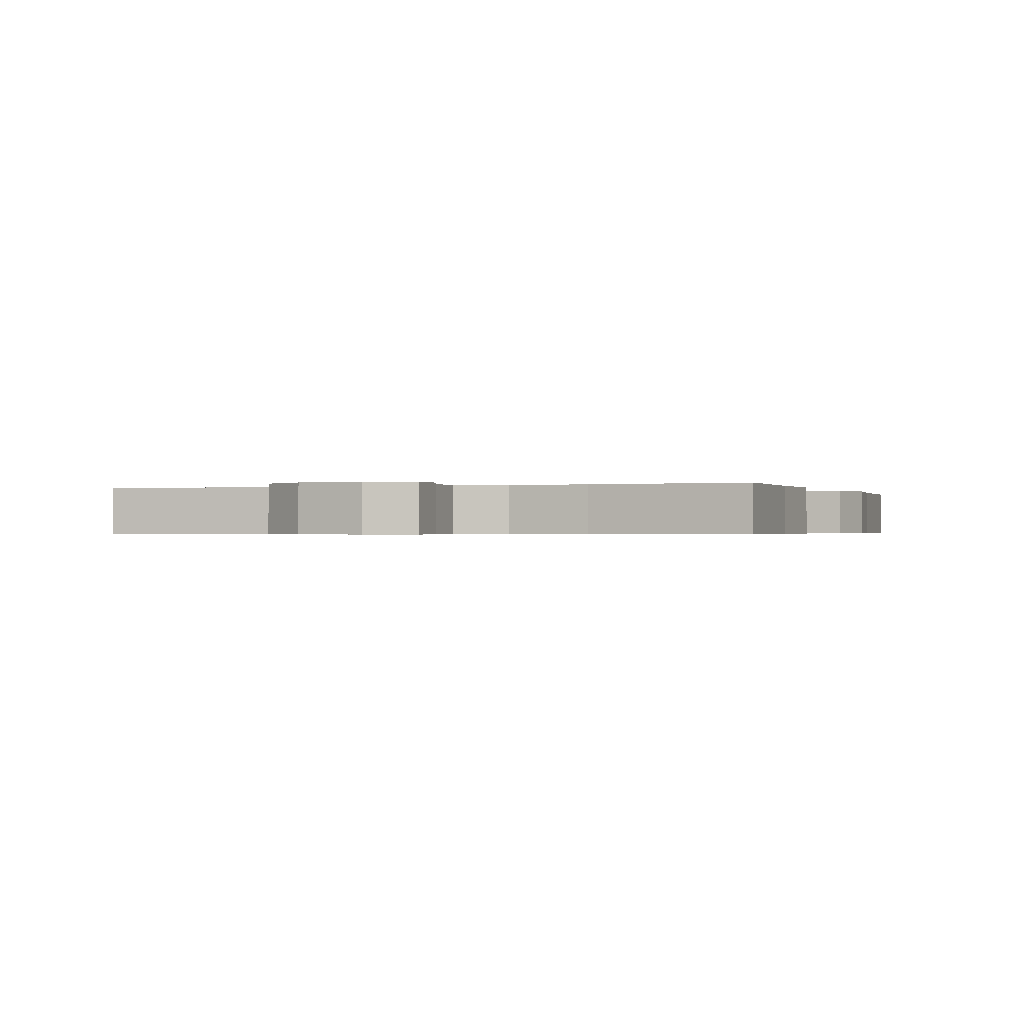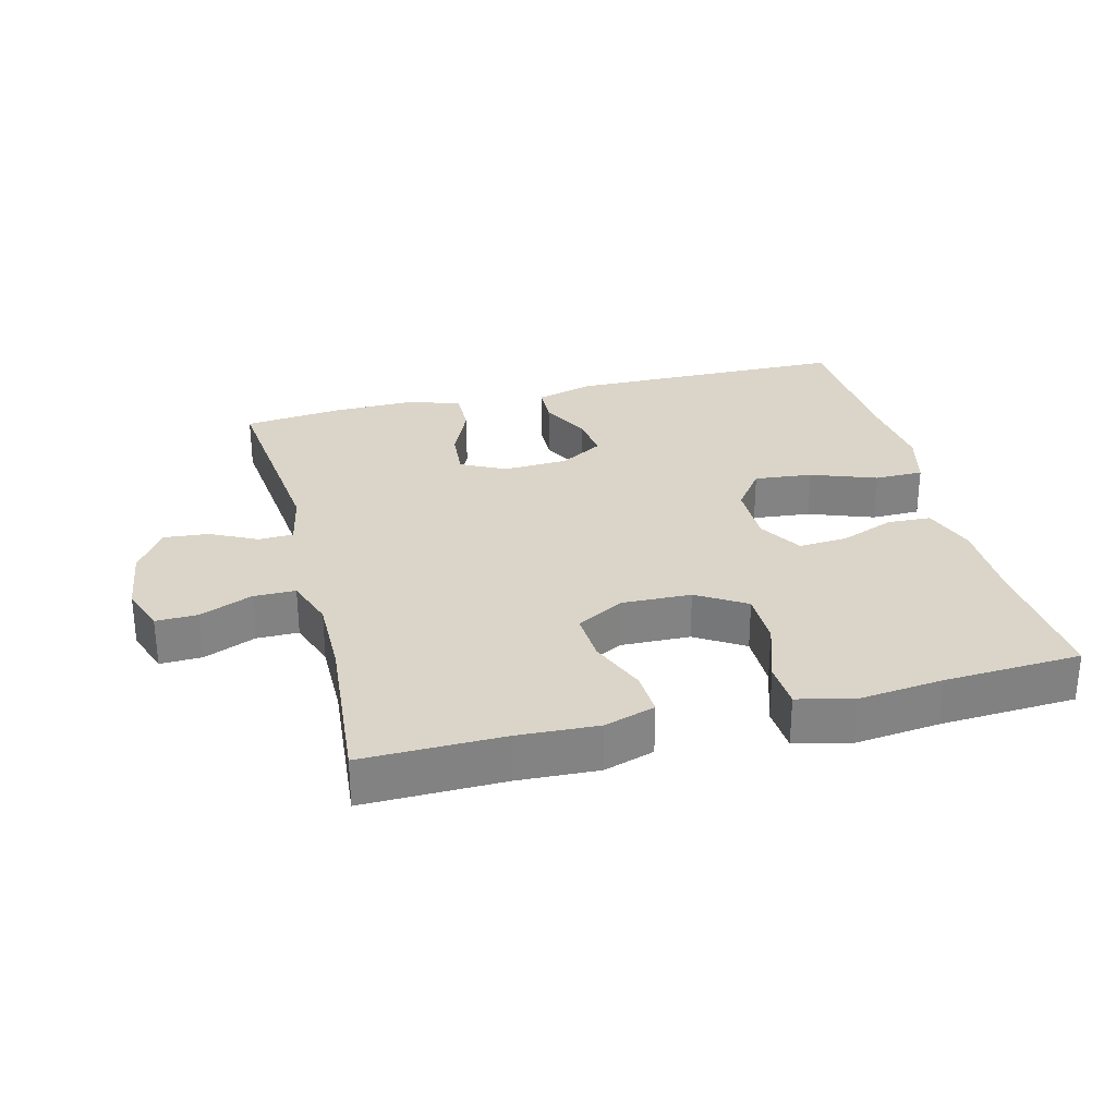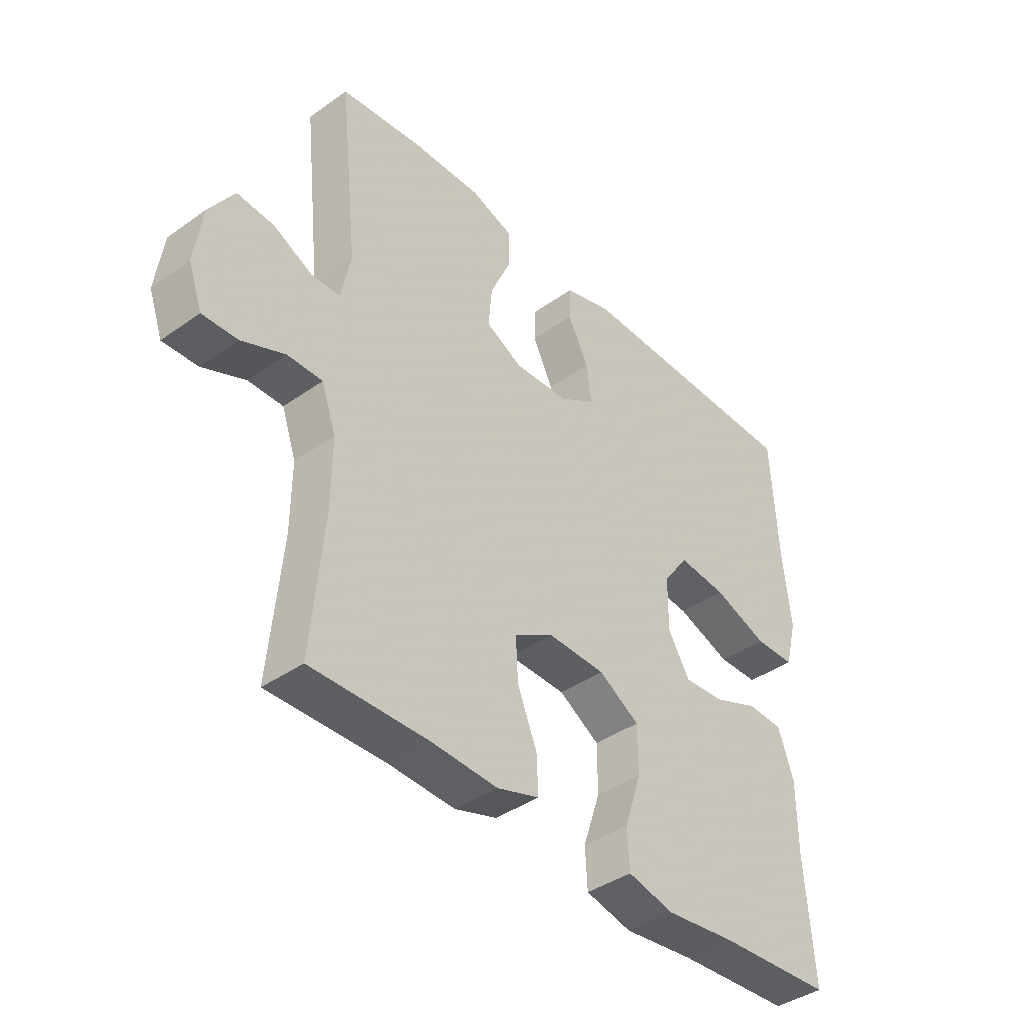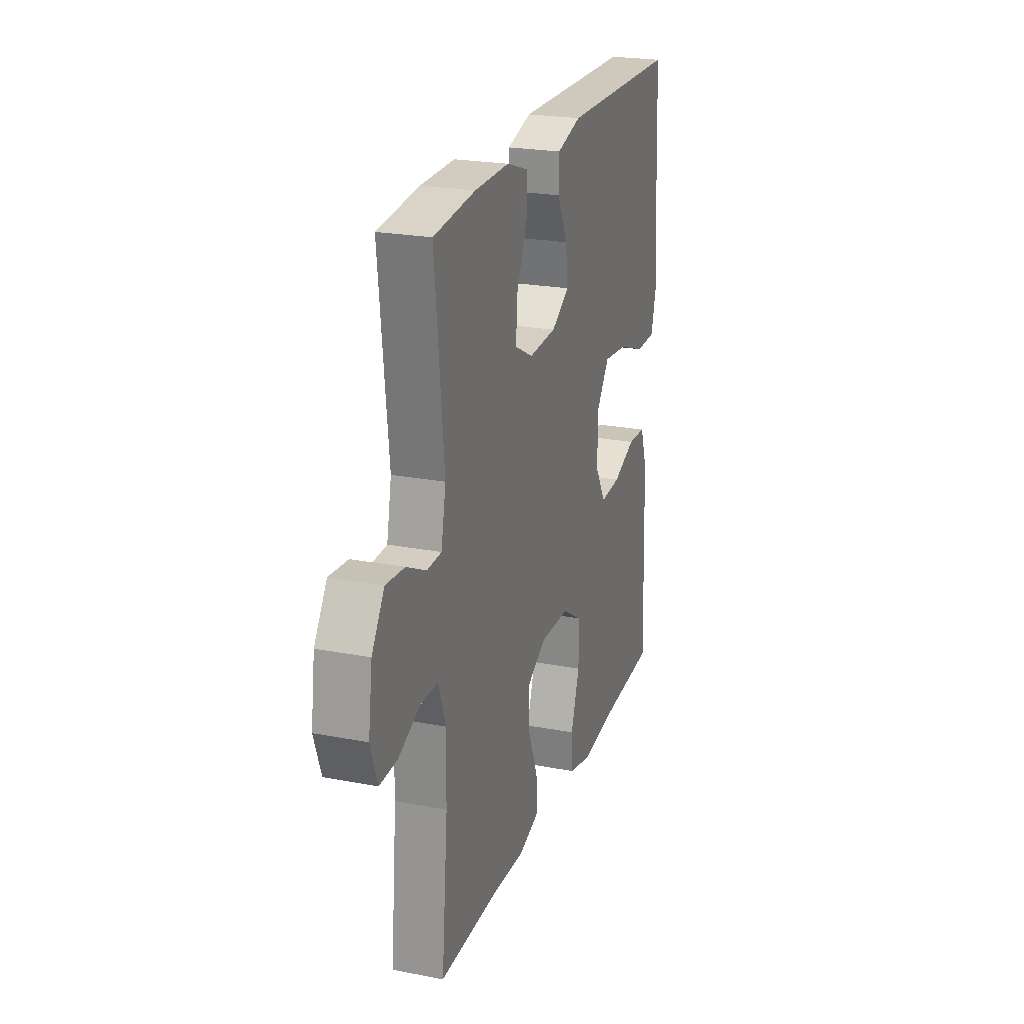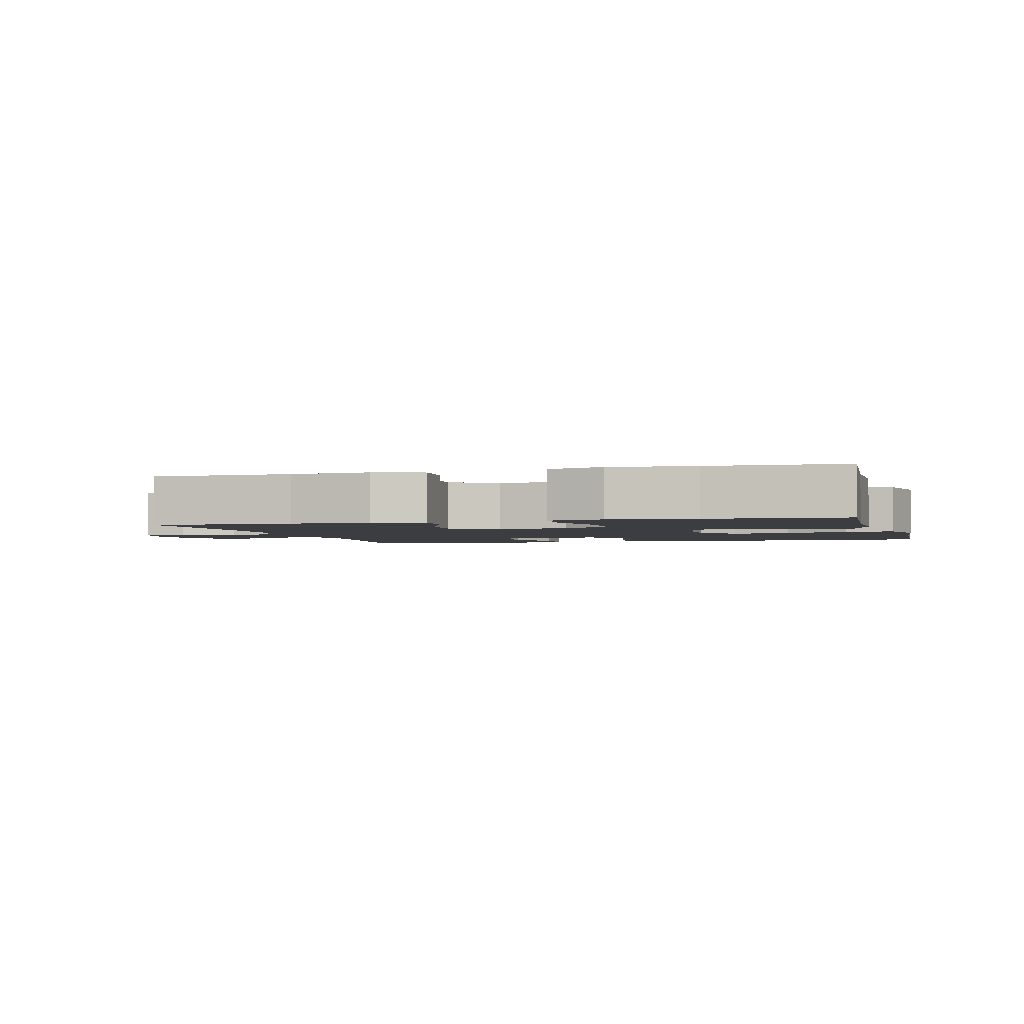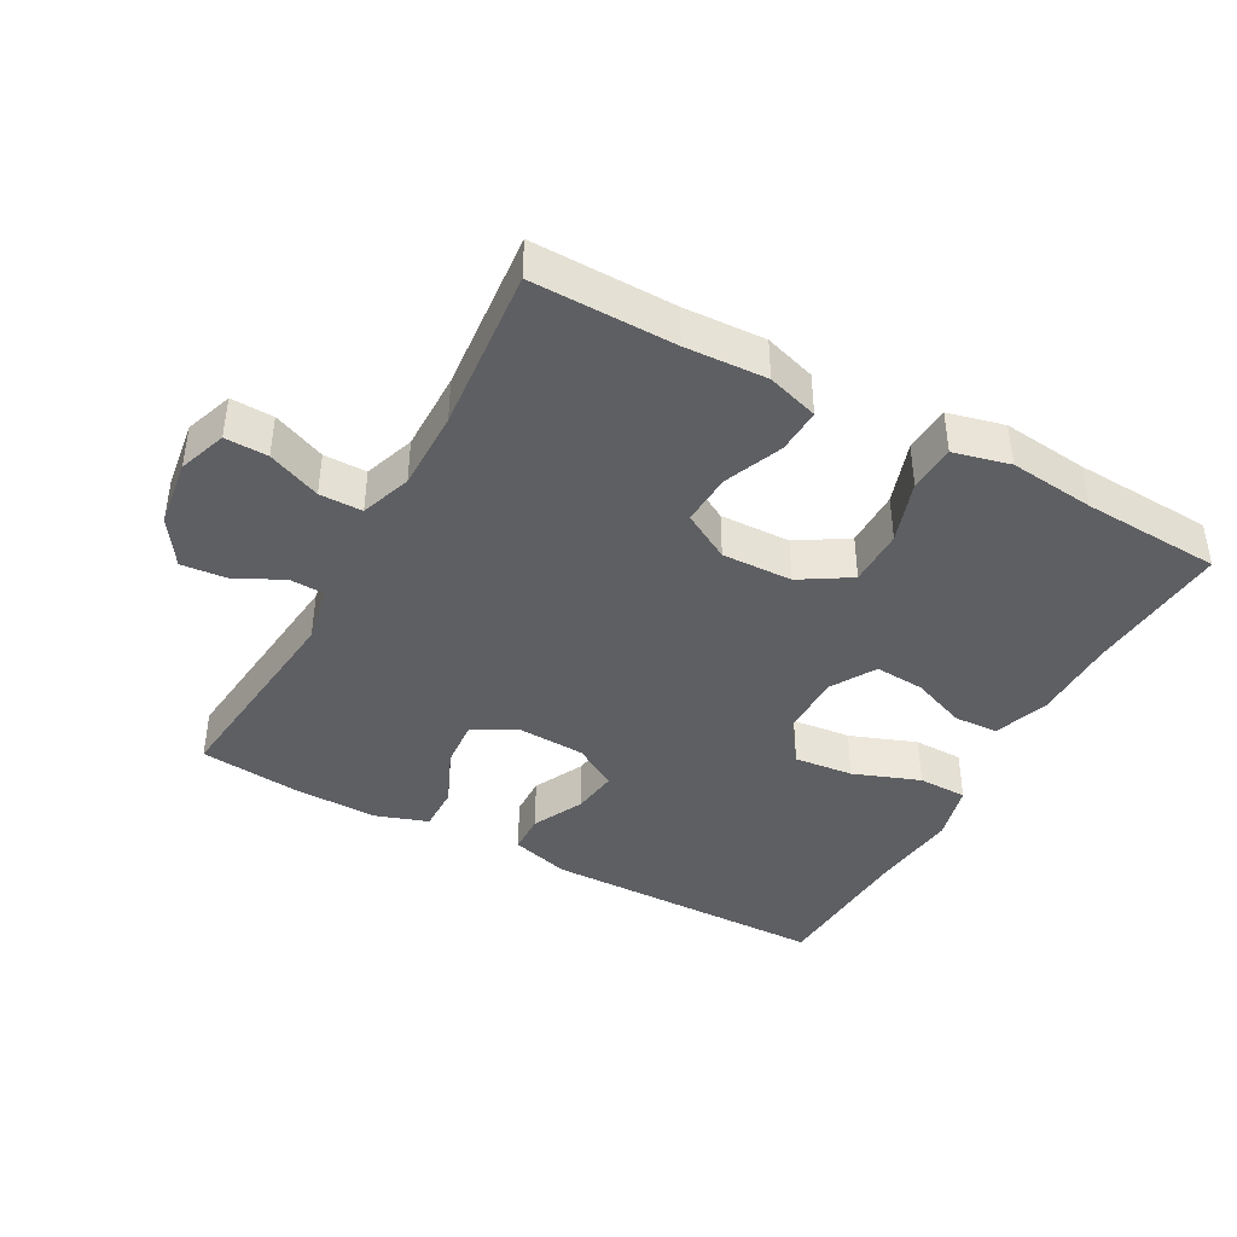
<metadata>
{"format":"obj","ext":"obj","renderer":"f3d","projection":"perspective","resolution":1024,"background":"white","views":[{"elev":-0.5,"azim":110.6,"up":"+Y"},{"elev":29.3,"azim":165.7,"up":"+Y"},{"elev":-40.3,"azim":131.1,"up":"+Z"},{"elev":23.1,"azim":108.1,"up":"+Z"},{"elev":-2.5,"azim":-164.5,"up":"+Y"},{"elev":-41.4,"azim":151.3,"up":"+Y"}]}
</metadata>
<code>
v -0.5 0.07 -0.5
v -0.485 0.07 -0.289
v -0.485 0.07 -0.164
v -0.457 0.07 -0.083
v -0.392 0.07 -0.08
v -0.31 0.07 -0.112
v -0.237 0.07 -0.117
v -0.198 0.07 -0.051
v -0.199 0.07 0.043
v -0.245 0.07 0.106
v -0.332 0.07 0.097
v -0.43 0.07 0.061
v -0.503 0.07 0.062
v -0.525 0.07 0.147
v -0.511 0.07 0.279
v -0.5 0.07 0.5
v -0.078 0.07 0.506
v 0.009 0.07 0.481
v 0.011 0.07 0.422
v -0.026 0.07 0.347
v -0.035 0.07 0.279
v 0.03 0.07 0.24
v 0.128 0.07 0.235
v 0.194 0.07 0.269
v 0.188 0.07 0.341
v 0.151 0.07 0.425
v 0.15 0.07 0.492
v 0.227 0.07 0.518
v 0.351 0.07 0.516
v 0.5 0.07 0.5
v 0.467 0.07 0.188
v 0.484 0.07 0.103
v 0.536 0.07 0.101
v 0.606 0.07 0.136
v 0.673 0.07 0.142
v 0.718 0.07 0.073
v 0.732 0.07 -0.028
v 0.707 0.07 -0.099
v 0.644 0.07 -0.097
v 0.566 0.07 -0.064
v 0.503 0.07 -0.064
v 0.477 0.07 -0.139
v 0.478 0.07 -0.258
v 0.5 0.07 -0.5
v 0.29 0.07 -0.497
v 0.17 0.07 -0.503
v 0.094 0.07 -0.479
v 0.097 0.07 -0.413
v 0.132 0.07 -0.327
v 0.136 0.07 -0.251
v 0.065 0.07 -0.211
v -0.039 0.07 -0.214
v -0.112 0.07 -0.259
v -0.112 0.07 -0.343
v -0.081 0.07 -0.436
v -0.085 0.07 -0.505
v -0.168 0.07 -0.525
v -0.295 0.07 -0.511
v -0.5 0 -0.5
v -0.485 0 -0.289
v -0.485 0 -0.164
v -0.457 0 -0.083
v -0.392 0 -0.08
v -0.31 0 -0.112
v -0.237 0 -0.117
v -0.198 0 -0.051
v -0.199 0 0.043
v -0.245 0 0.106
v -0.332 0 0.097
v -0.43 0 0.061
v -0.503 0 0.062
v -0.525 0 0.147
v -0.511 0 0.279
v -0.5 0 0.5
v -0.078 0 0.506
v 0.009 0 0.481
v 0.011 0 0.422
v -0.026 0 0.347
v -0.035 0 0.279
v 0.03 0 0.24
v 0.128 0 0.235
v 0.194 0 0.269
v 0.188 0 0.341
v 0.151 0 0.425
v 0.15 0 0.492
v 0.227 0 0.518
v 0.351 0 0.516
v 0.5 0 0.5
v 0.467 0 0.188
v 0.484 0 0.103
v 0.536 0 0.101
v 0.606 0 0.136
v 0.673 0 0.142
v 0.718 0 0.073
v 0.732 0 -0.028
v 0.707 0 -0.099
v 0.644 0 -0.097
v 0.566 0 -0.064
v 0.503 0 -0.064
v 0.477 0 -0.139
v 0.478 0 -0.258
v 0.5 0 -0.5
v 0.29 0 -0.497
v 0.17 0 -0.503
v 0.094 0 -0.479
v 0.097 0 -0.413
v 0.132 0 -0.327
v 0.136 0 -0.251
v 0.065 0 -0.211
v -0.039 0 -0.214
v -0.112 0 -0.259
v -0.112 0 -0.343
v -0.081 0 -0.436
v -0.085 0 -0.505
v -0.168 0 -0.525
v -0.295 0 -0.511
f 55 56 57 58
f 54 55 58 1
f 53 54 1 2
f 52 53 2 3
f 51 52 3 4
f 46 47 48 49
f 45 46 49 50
f 43 44 45 50
f 42 43 50 51
f 37 38 39 40
f 37 40 41
f 36 37 41
f 33 34 35 36
f 32 33 36 41
f 31 32 41 42
f 29 30 31
f 25 26 27 28
f 24 25 28 29
f 17 18 19 20
f 15 16 17 20
f 15 20 21
f 14 15 21 22
f 11 12 13 14
f 10 11 14 22
f 4 5 6
f 51 4 6
f 51 6 7
f 42 51 7 8
f 24 29 31 42
f 23 24 42 8
f 9 10 22 23
f 8 9 23
f 116 115 114 113
f 59 116 113 112
f 60 59 112 111
f 61 60 111 110
f 62 61 110 109
f 107 106 105 104
f 108 107 104 103
f 108 103 102 101
f 109 108 101 100
f 98 97 96 95
f 99 98 95
f 99 95 94
f 94 93 92 91
f 99 94 91 90
f 100 99 90 89
f 89 88 87
f 86 85 84 83
f 87 86 83 82
f 78 77 76 75
f 78 75 74 73
f 79 78 73
f 80 79 73 72
f 72 71 70 69
f 80 72 69 68
f 64 63 62
f 64 62 109
f 65 64 109
f 66 65 109 100
f 100 89 87 82
f 66 100 82 81
f 81 80 68 67
f 81 67 66
f 1 59 60 2
f 2 60 61 3
f 3 61 62 4
f 4 62 63 5
f 5 63 64 6
f 6 64 65 7
f 7 65 66 8
f 8 66 67 9
f 9 67 68 10
f 10 68 69 11
f 11 69 70 12
f 12 70 71 13
f 13 71 72 14
f 14 72 73 15
f 15 73 74 16
f 16 74 75 17
f 17 75 76 18
f 18 76 77 19
f 19 77 78 20
f 20 78 79 21
f 21 79 80 22
f 22 80 81 23
f 23 81 82 24
f 24 82 83 25
f 25 83 84 26
f 26 84 85 27
f 27 85 86 28
f 28 86 87 29
f 29 87 88 30
f 30 88 89 31
f 31 89 90 32
f 32 90 91 33
f 33 91 92 34
f 34 92 93 35
f 35 93 94 36
f 36 94 95 37
f 37 95 96 38
f 38 96 97 39
f 39 97 98 40
f 40 98 99 41
f 41 99 100 42
f 42 100 101 43
f 43 101 102 44
f 44 102 103 45
f 45 103 104 46
f 46 104 105 47
f 47 105 106 48
f 48 106 107 49
f 49 107 108 50
f 50 108 109 51
f 51 109 110 52
f 52 110 111 53
f 53 111 112 54
f 54 112 113 55
f 55 113 114 56
f 56 114 115 57
f 57 115 116 58
f 58 116 59 1

</code>
